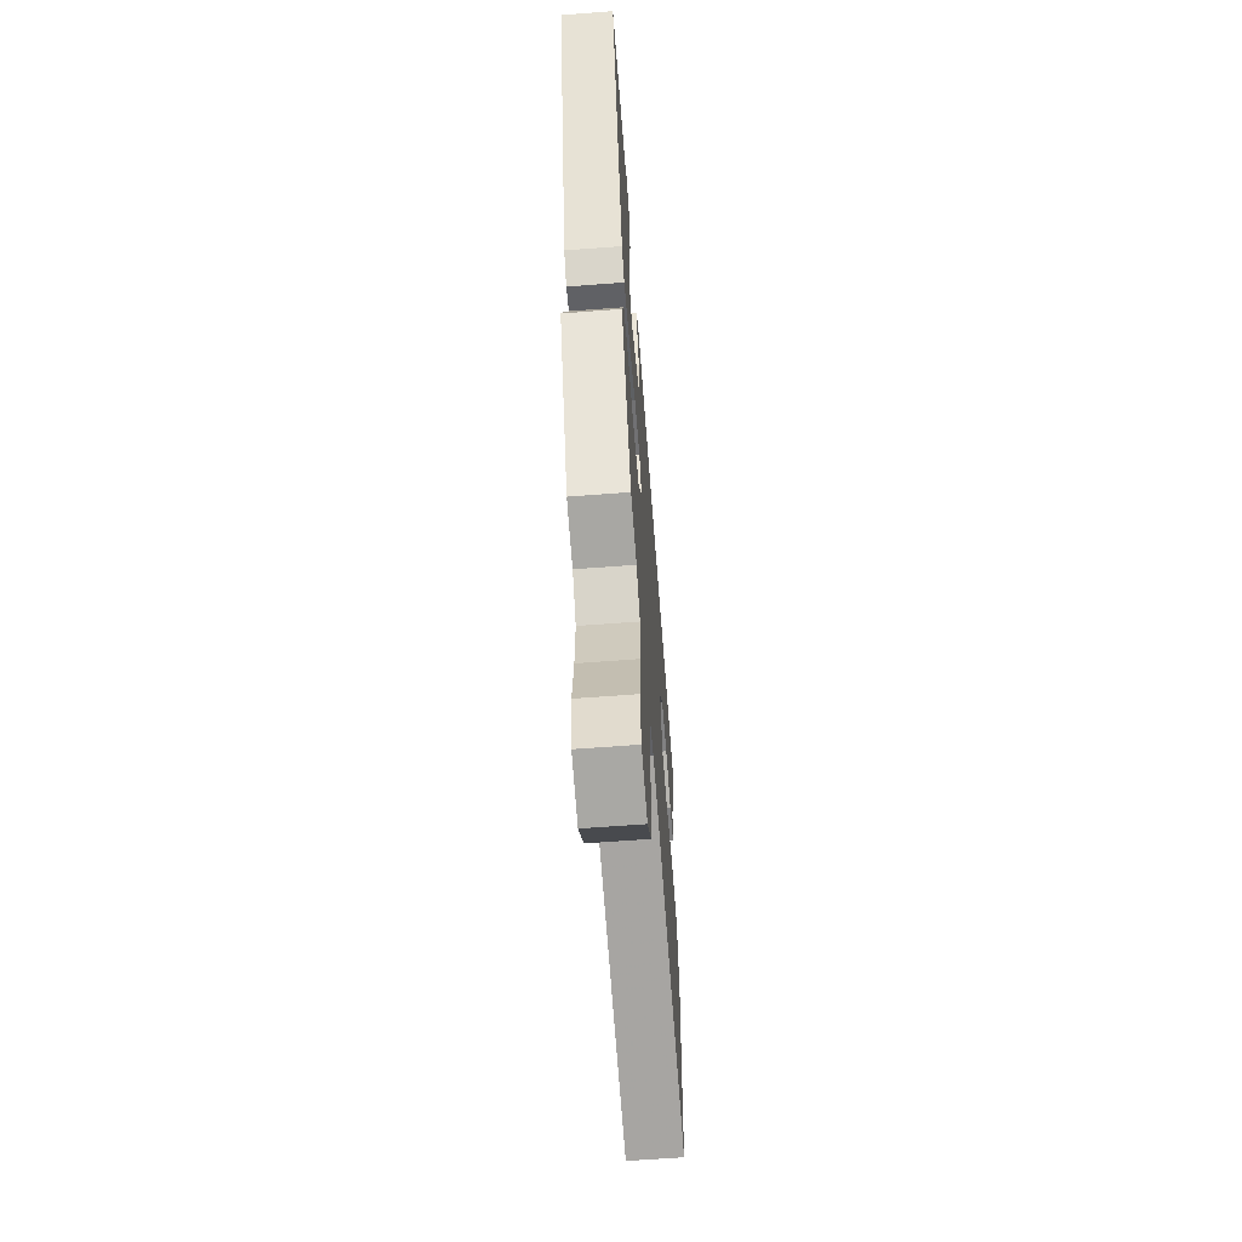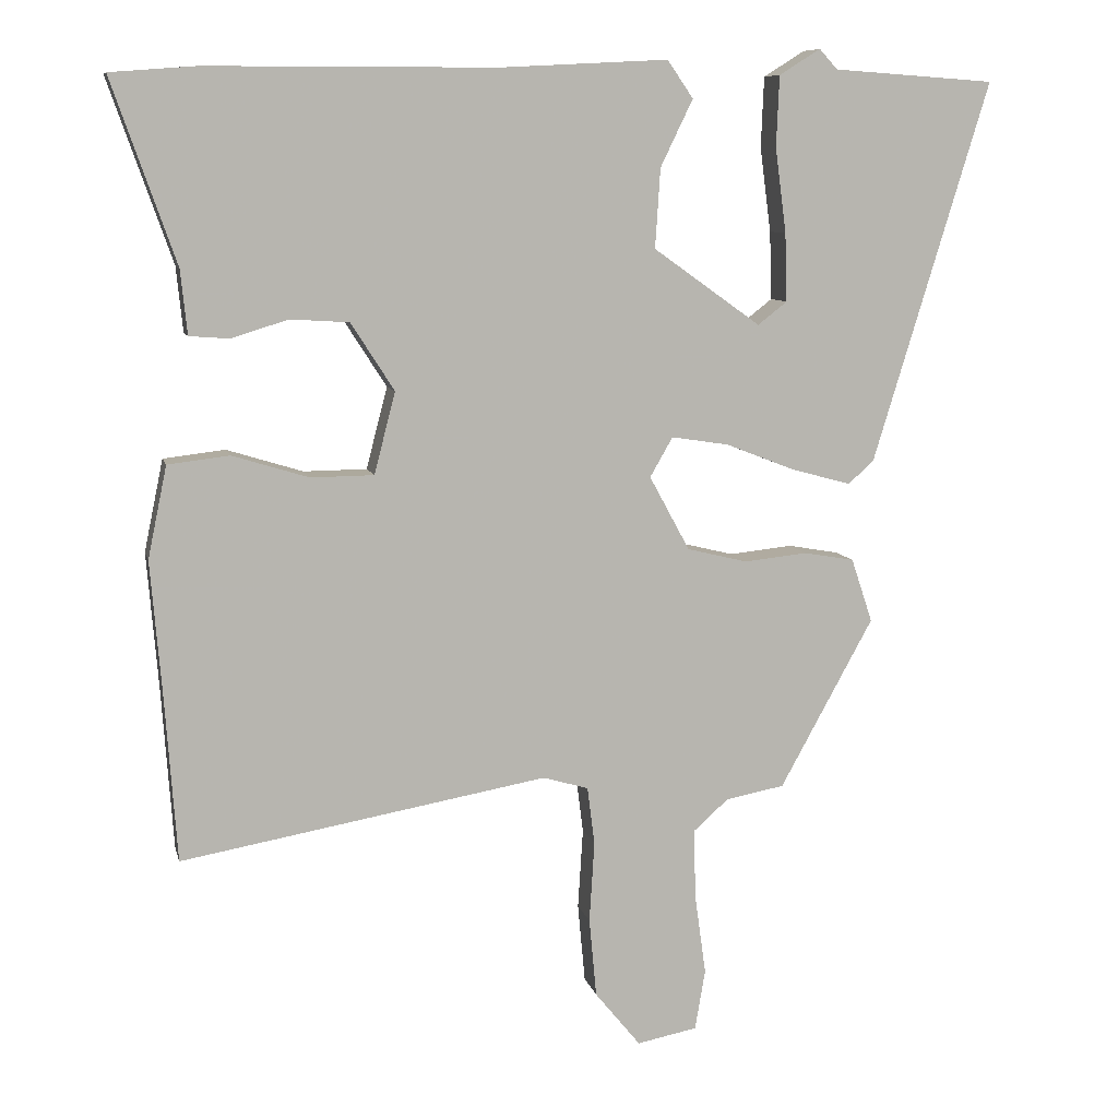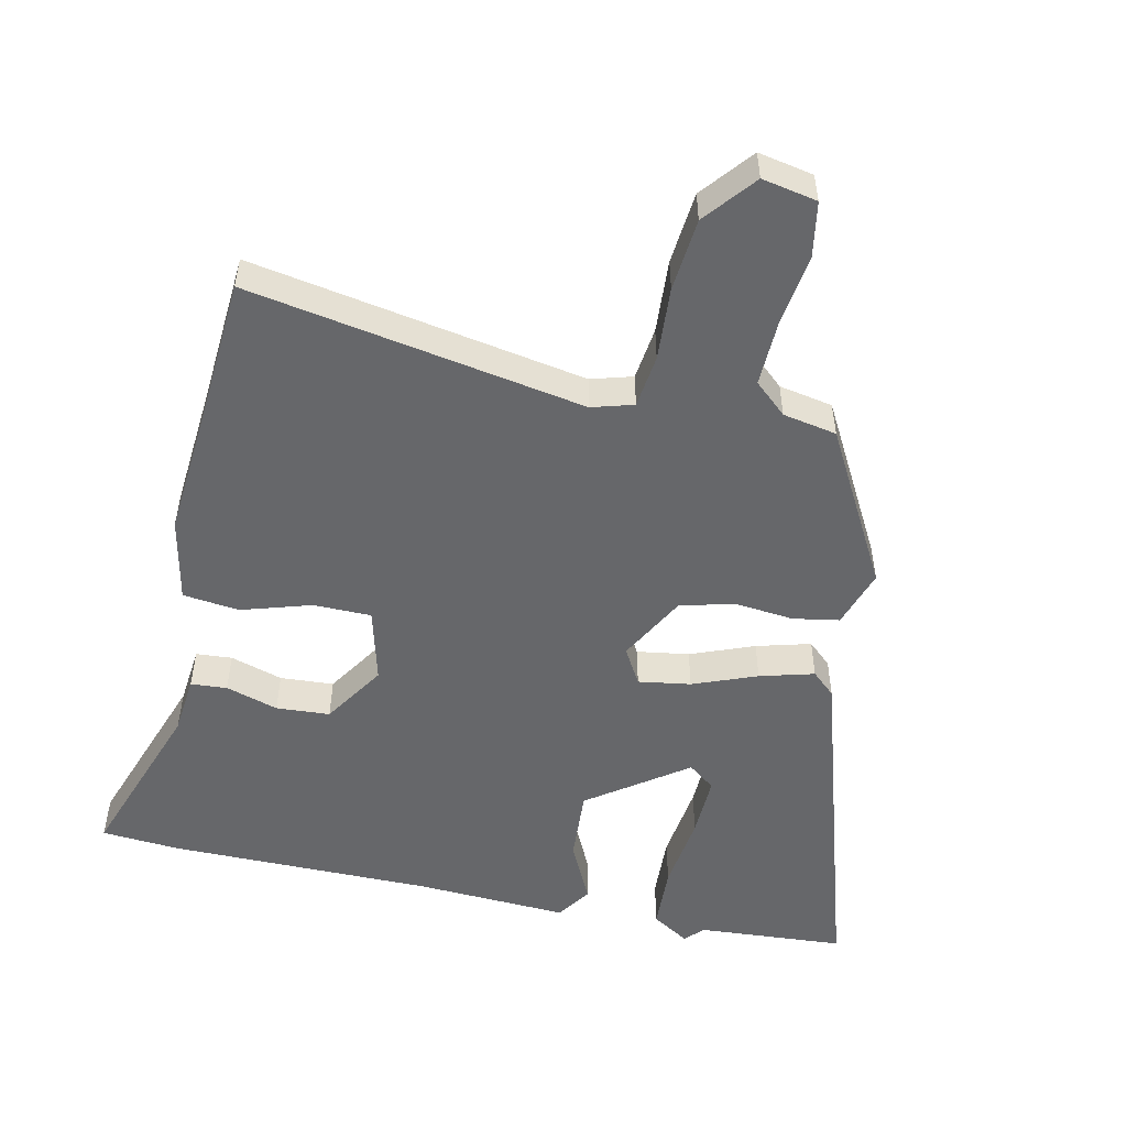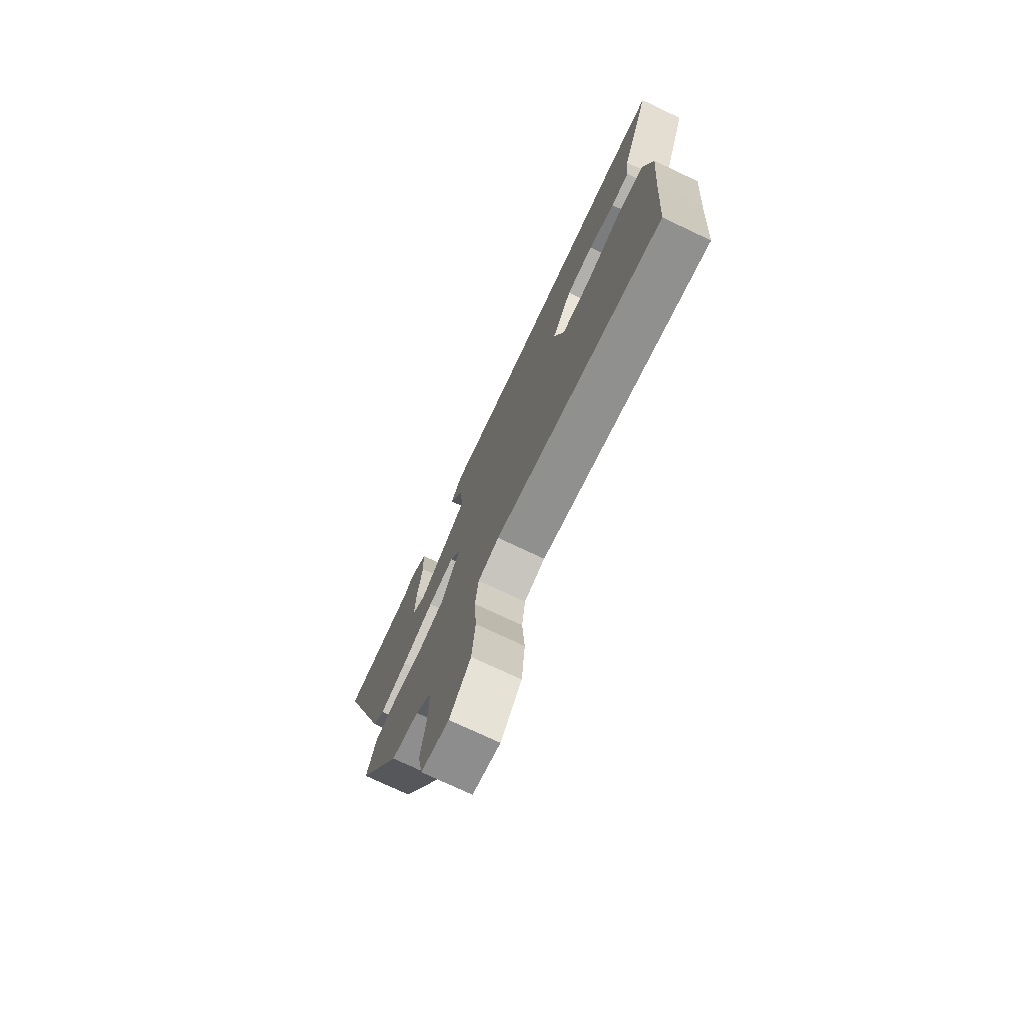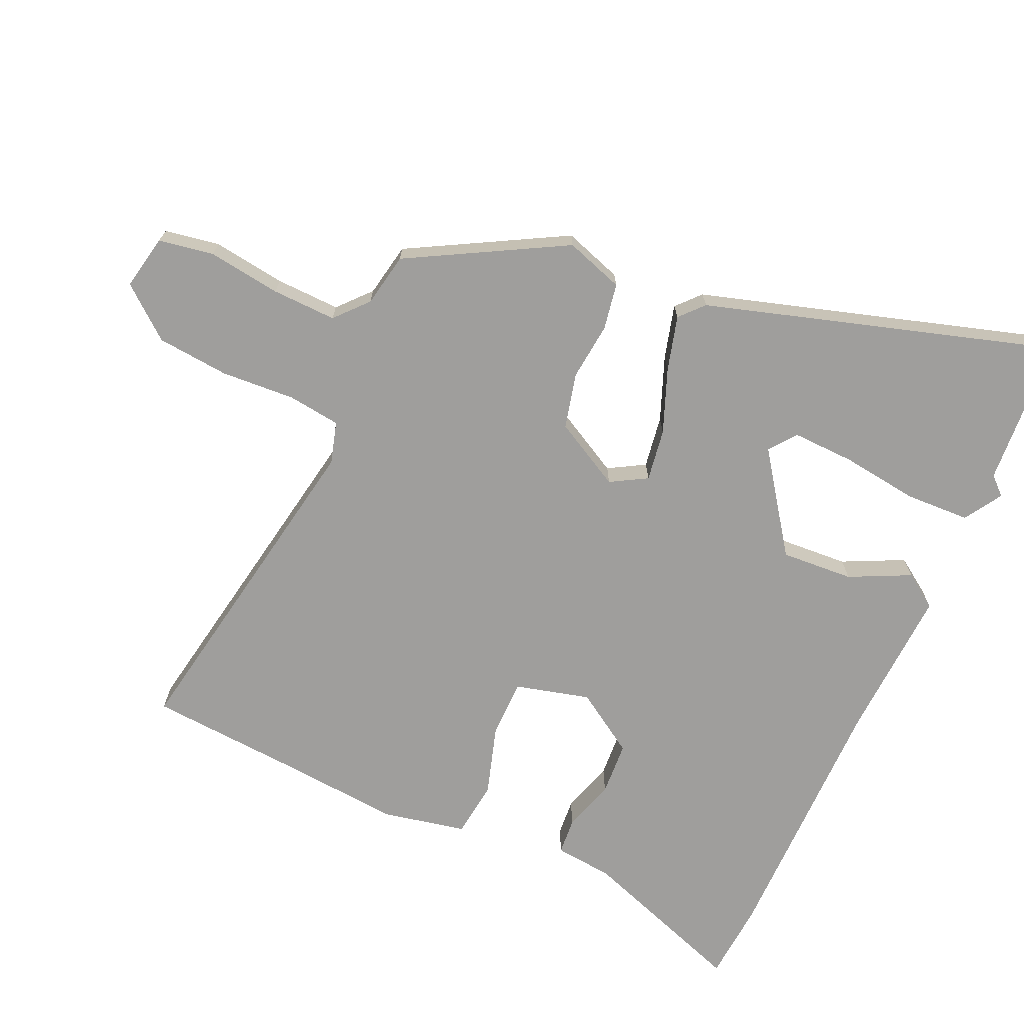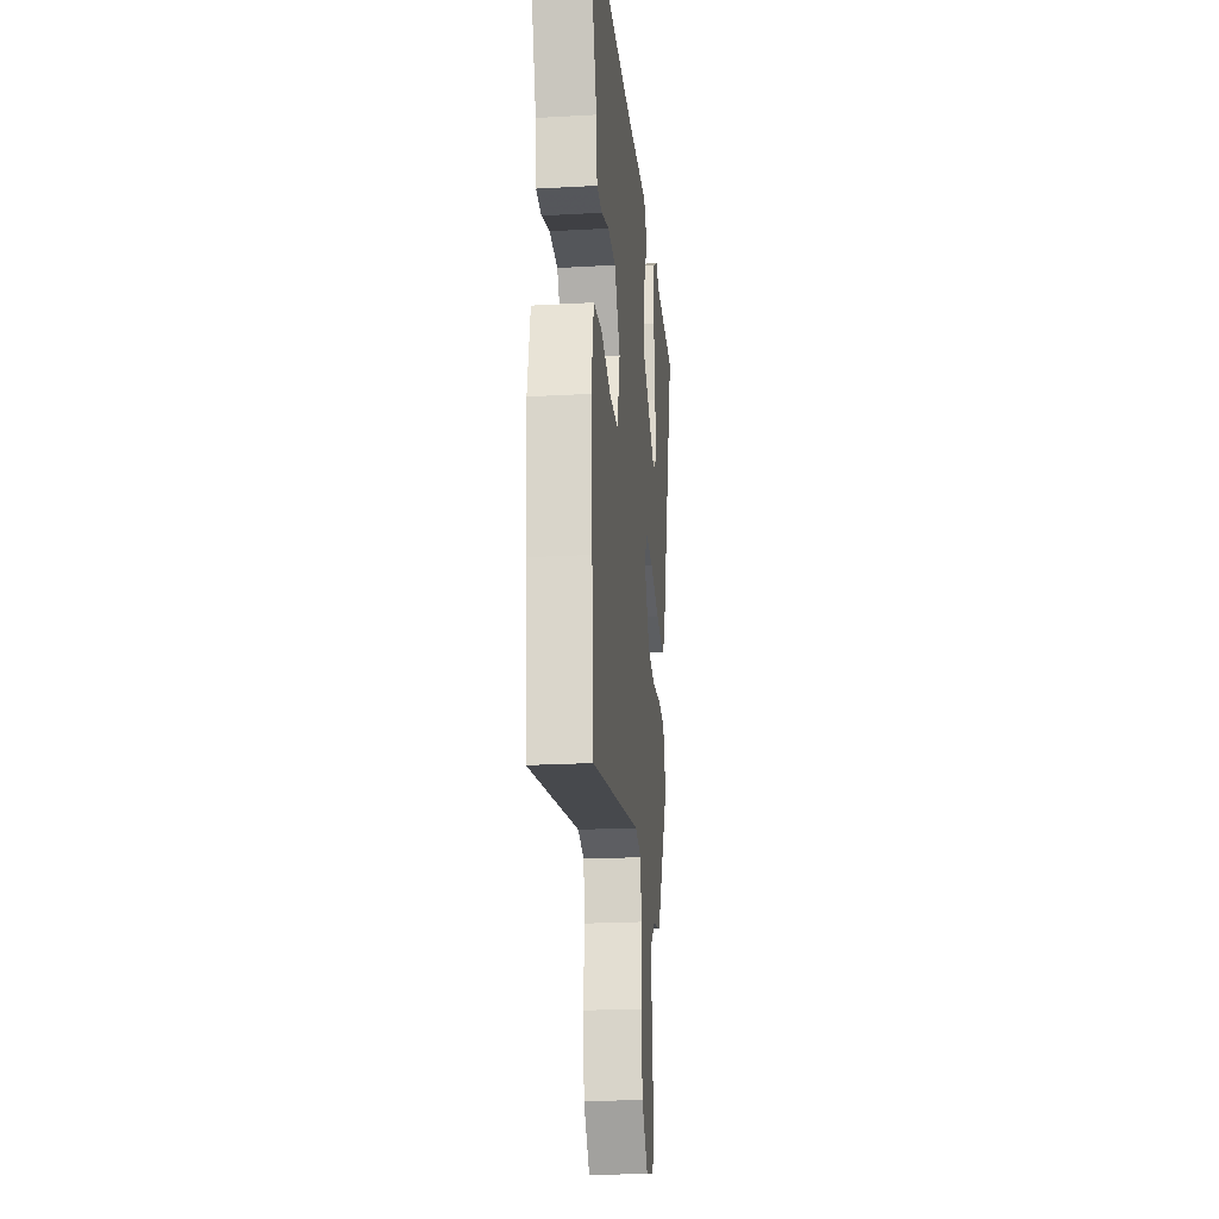
<metadata>
{"format":"obj","ext":"obj","renderer":"f3d","projection":"perspective","resolution":1024,"background":"white","views":[{"elev":-64.0,"azim":-85.6,"up":"+Z"},{"elev":8.8,"azim":167.3,"up":"+Z"},{"elev":-52.2,"azim":167.7,"up":"+Y"},{"elev":-75.3,"azim":64.8,"up":"+Z"},{"elev":-70.9,"azim":-114.2,"up":"+Y"},{"elev":-22.1,"azim":95.6,"up":"+Z"}]}
</metadata>
<code>
v 0.513 0.07 -0.315
v 0.497 0.07 -0.542
v -0.002 0.07 -0.454
v -0.064 0.07 -0.472
v -0.074 0.07 -0.551
v -0.067 0.07 -0.661
v -0.077 0.07 -0.769
v -0.139 0.07 -0.845
v -0.221 0.07 -0.829
v -0.235 0.07 -0.747
v -0.22 0.07 -0.638
v -0.217 0.07 -0.542
v -0.265 0.07 -0.499
v -0.345 0.07 -0.484
v -0.472 0.07 -0.253
v -0.443 0.07 -0.166
v -0.374 0.07 -0.154
v -0.288 0.07 -0.163
v -0.206 0.07 -0.143
v -0.151 0.07 -0.042
v -0.182 0.07 0.012
v -0.26 0.07 0
v -0.355 0.07 -0.037
v -0.436 0.07 -0.059
v -0.471 0.07 -0.027
v -0.629 0.07 0.491
v -0.409 0.07 0.506
v -0.384 0.07 0.533
v -0.328 0.07 0.498
v -0.324 0.07 0.402
v -0.339 0.07 0.287
v -0.342 0.07 0.194
v -0.302 0.07 0.163
v -0.156 0.07 0.267
v -0.163 0.07 0.375
v -0.207 0.07 0.466
v -0.172 0.07 0.517
v 0.056 0.07 0.505
v 0.449 0.07 0.504
v 0.566 0.07 0.495
v 0.479 0.07 0.247
v 0.47 0.07 0.159
v 0.416 0.07 0.155
v 0.338 0.07 0.179
v 0.258 0.07 0.174
v 0.199 0.07 0.082
v 0.228 0.07 -0.029
v 0.314 0.07 -0.03
v 0.418 0.07 0.002
v 0.502 0.07 -0.008
v 0.528 0.07 -0.133
v 0.513 0 -0.315
v 0.497 0 -0.542
v -0.002 0 -0.454
v -0.064 0 -0.472
v -0.074 0 -0.551
v -0.067 0 -0.661
v -0.077 0 -0.769
v -0.139 0 -0.845
v -0.221 0 -0.829
v -0.235 0 -0.747
v -0.22 0 -0.638
v -0.217 0 -0.542
v -0.265 0 -0.499
v -0.345 0 -0.484
v -0.472 0 -0.253
v -0.443 0 -0.166
v -0.374 0 -0.154
v -0.288 0 -0.163
v -0.206 0 -0.143
v -0.151 0 -0.042
v -0.182 0 0.012
v -0.26 0 0
v -0.355 0 -0.037
v -0.436 0 -0.059
v -0.471 0 -0.027
v -0.629 0 0.491
v -0.409 0 0.506
v -0.384 0 0.533
v -0.328 0 0.498
v -0.324 0 0.402
v -0.339 0 0.287
v -0.342 0 0.194
v -0.302 0 0.163
v -0.156 0 0.267
v -0.163 0 0.375
v -0.207 0 0.466
v -0.172 0 0.517
v 0.056 0 0.505
v 0.449 0 0.504
v 0.566 0 0.495
v 0.479 0 0.247
v 0.47 0 0.159
v 0.416 0 0.155
v 0.338 0 0.179
v 0.258 0 0.174
v 0.199 0 0.082
v 0.228 0 -0.029
v 0.314 0 -0.03
v 0.418 0 0.002
v 0.502 0 -0.008
v 0.528 0 -0.133
f 48 49 50 51
f 47 48 51 1
f 41 42 43 44
f 41 44 45
f 38 39 40 41
f 38 41 45
f 35 36 37 38
f 34 35 38 45
f 33 34 45 46
f 28 29 30 31
f 27 28 31 32
f 26 27 32
f 25 26 32
f 22 23 24 25
f 21 22 25 32
f 15 16 17 18
f 13 14 15 18
f 12 13 18 19
f 8 9 10 11
f 8 11 12
f 5 6 7 8
f 4 5 8 12
f 47 1 2 3
f 47 3 4
f 33 46 47
f 21 32 33
f 21 33 47
f 20 21 47
f 19 20 47
f 4 12 19 47
f 102 101 100 99
f 52 102 99 98
f 95 94 93 92
f 96 95 92
f 92 91 90 89
f 96 92 89
f 89 88 87 86
f 96 89 86 85
f 97 96 85 84
f 82 81 80 79
f 83 82 79 78
f 83 78 77
f 83 77 76
f 76 75 74 73
f 83 76 73 72
f 69 68 67 66
f 69 66 65 64
f 70 69 64 63
f 62 61 60 59
f 63 62 59
f 59 58 57 56
f 63 59 56 55
f 54 53 52 98
f 55 54 98
f 98 97 84
f 84 83 72
f 98 84 72
f 98 72 71
f 98 71 70
f 98 70 63 55
f 1 52 53 2
f 2 53 54 3
f 3 54 55 4
f 4 55 56 5
f 5 56 57 6
f 6 57 58 7
f 7 58 59 8
f 8 59 60 9
f 9 60 61 10
f 10 61 62 11
f 11 62 63 12
f 12 63 64 13
f 13 64 65 14
f 14 65 66 15
f 15 66 67 16
f 16 67 68 17
f 17 68 69 18
f 18 69 70 19
f 19 70 71 20
f 20 71 72 21
f 21 72 73 22
f 22 73 74 23
f 23 74 75 24
f 24 75 76 25
f 25 76 77 26
f 26 77 78 27
f 27 78 79 28
f 28 79 80 29
f 29 80 81 30
f 30 81 82 31
f 31 82 83 32
f 32 83 84 33
f 33 84 85 34
f 34 85 86 35
f 35 86 87 36
f 36 87 88 37
f 37 88 89 38
f 38 89 90 39
f 39 90 91 40
f 40 91 92 41
f 41 92 93 42
f 42 93 94 43
f 43 94 95 44
f 44 95 96 45
f 45 96 97 46
f 46 97 98 47
f 47 98 99 48
f 48 99 100 49
f 49 100 101 50
f 50 101 102 51
f 51 102 52 1

</code>
